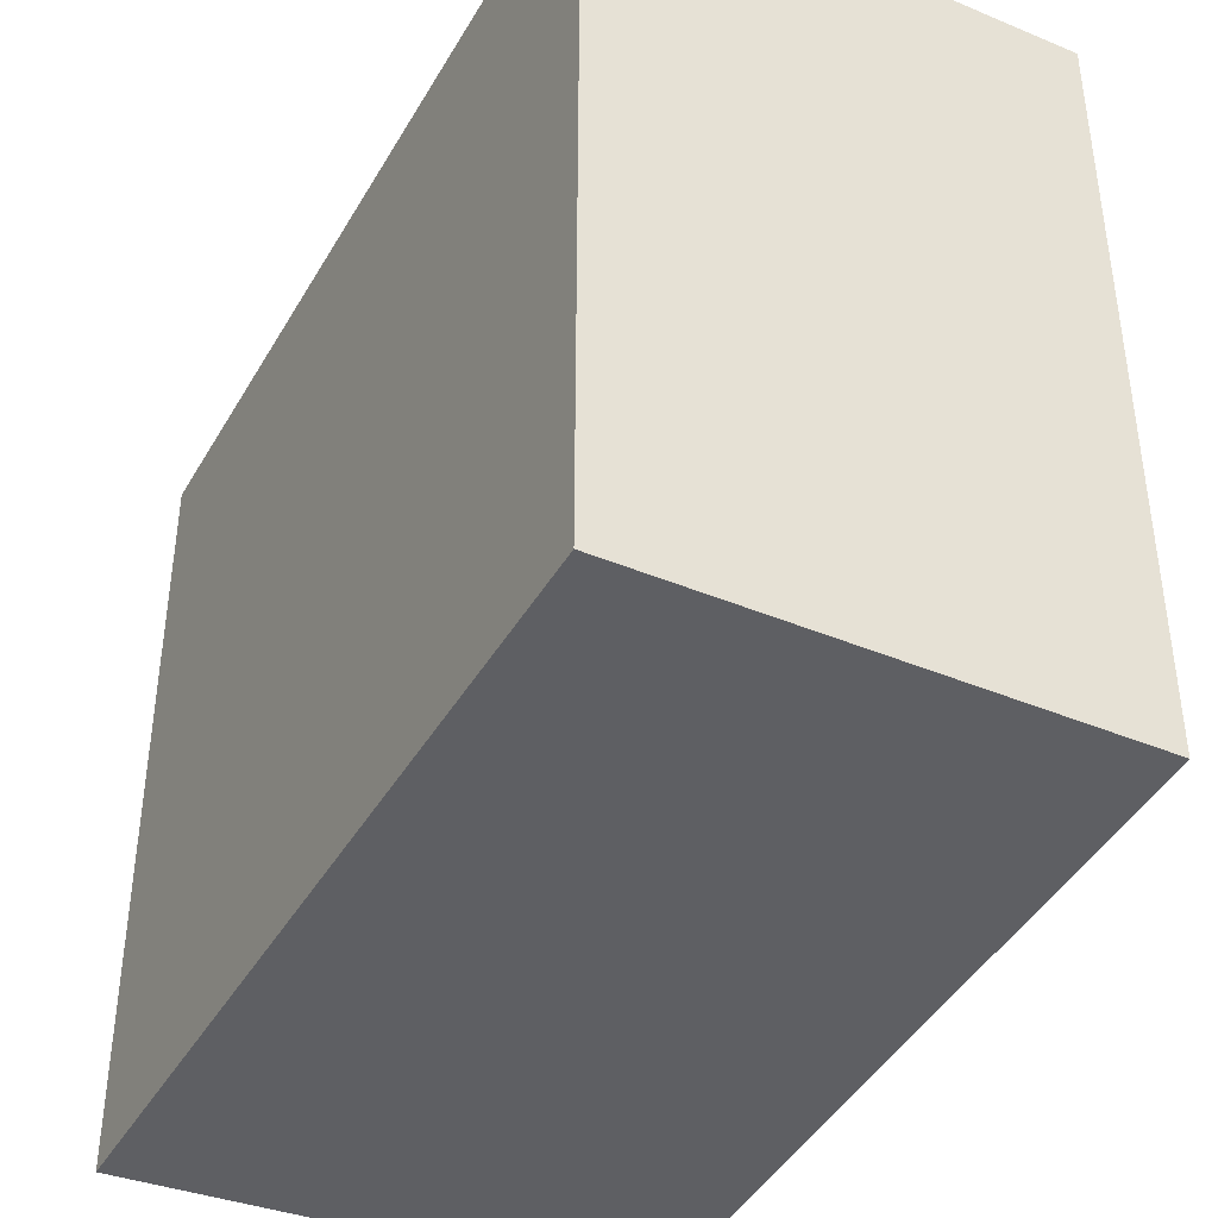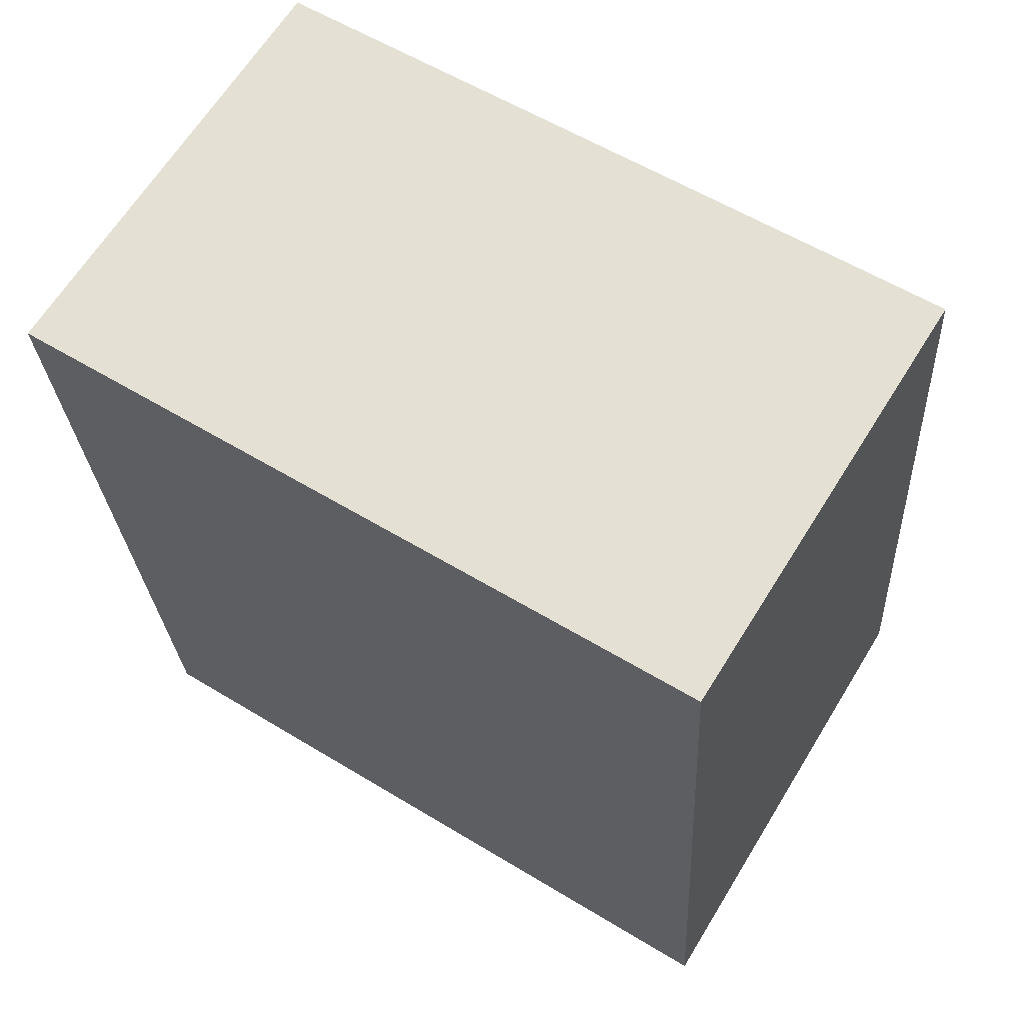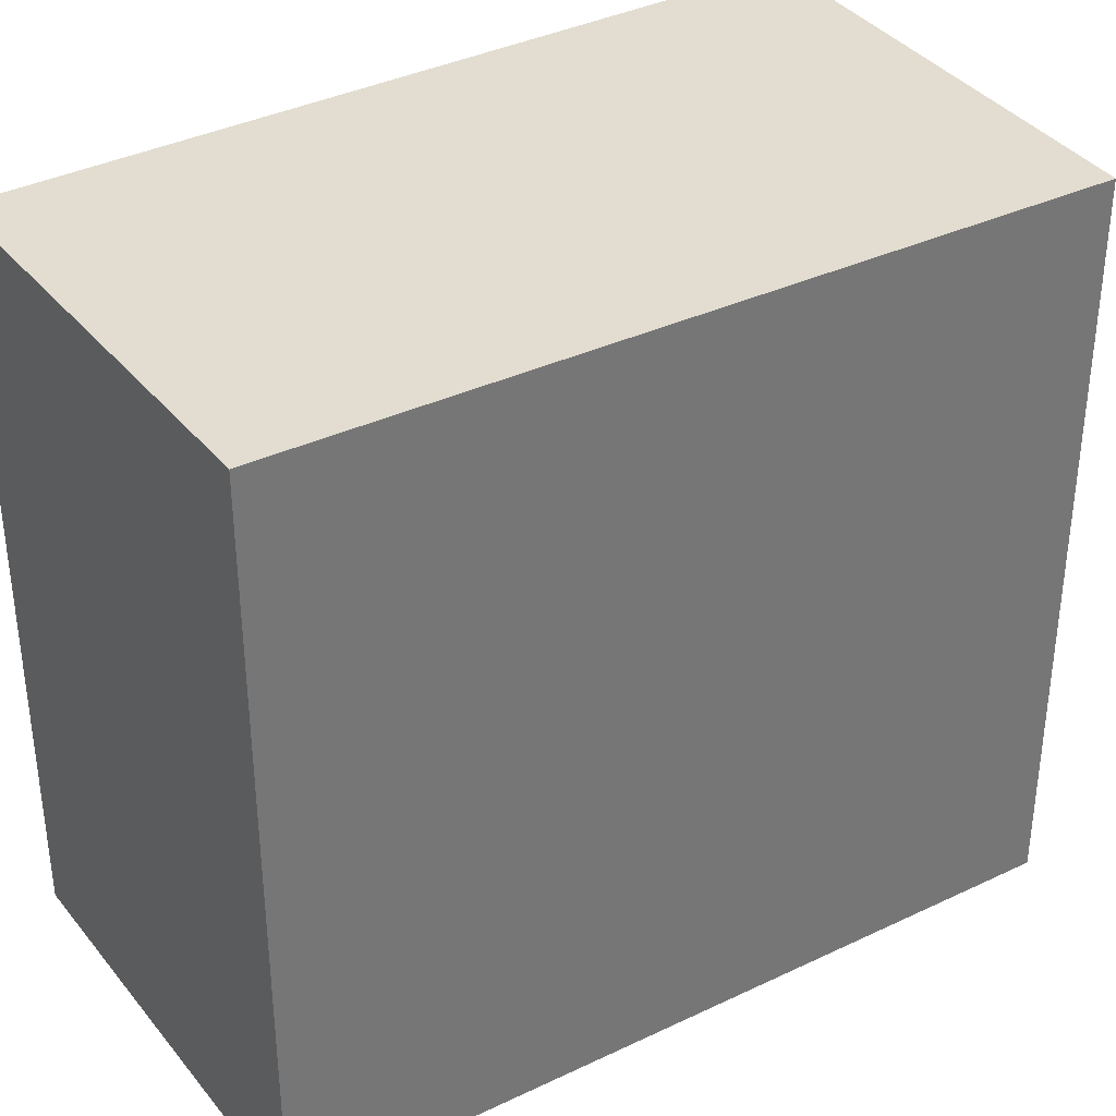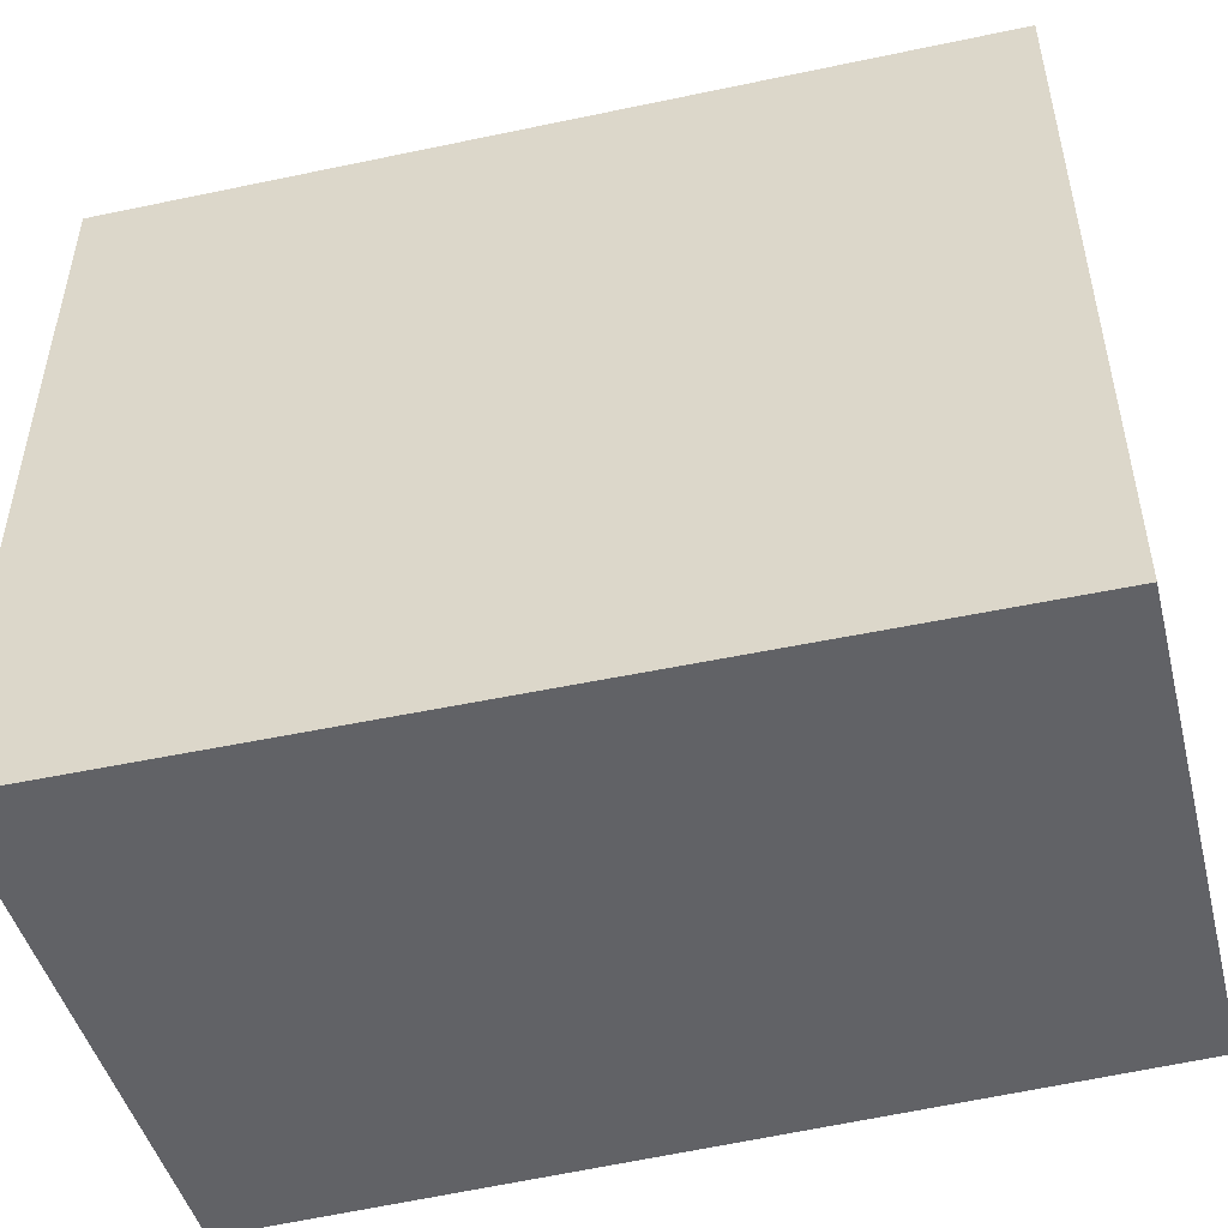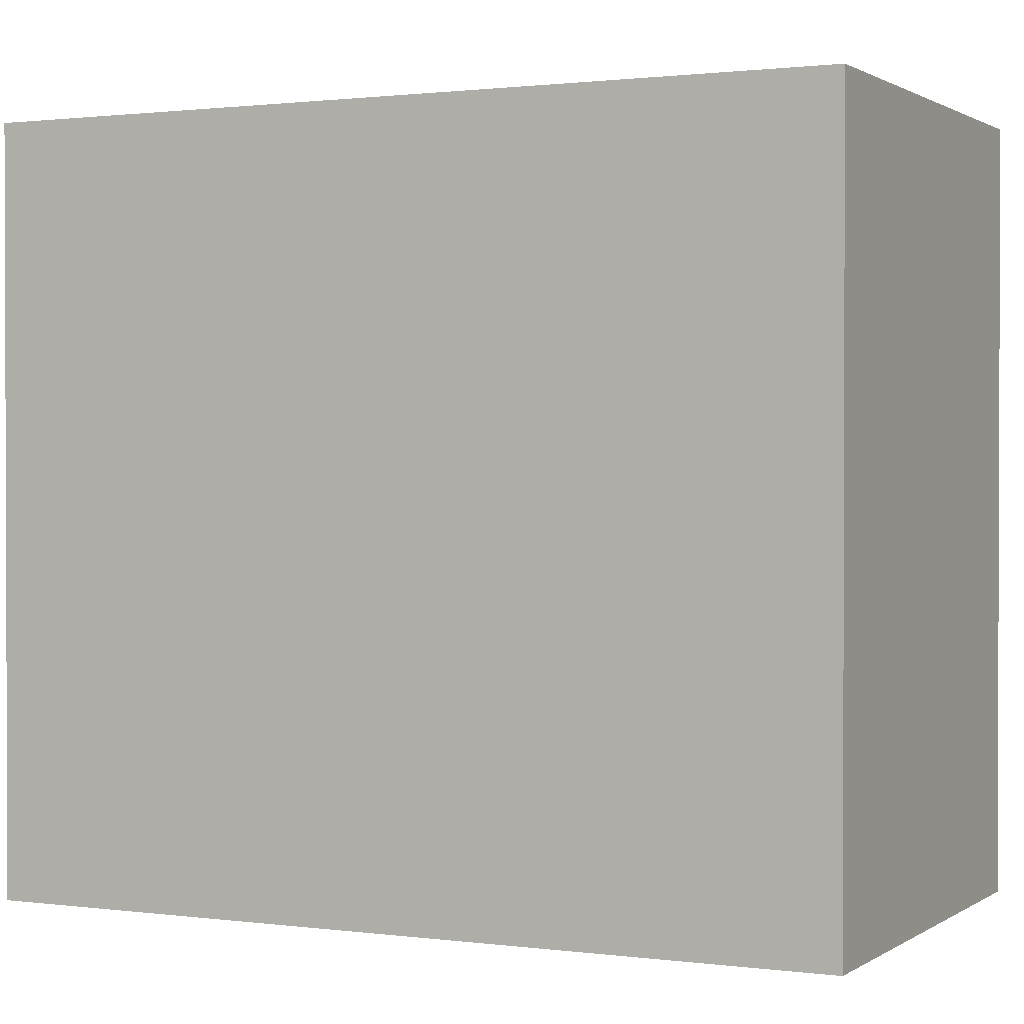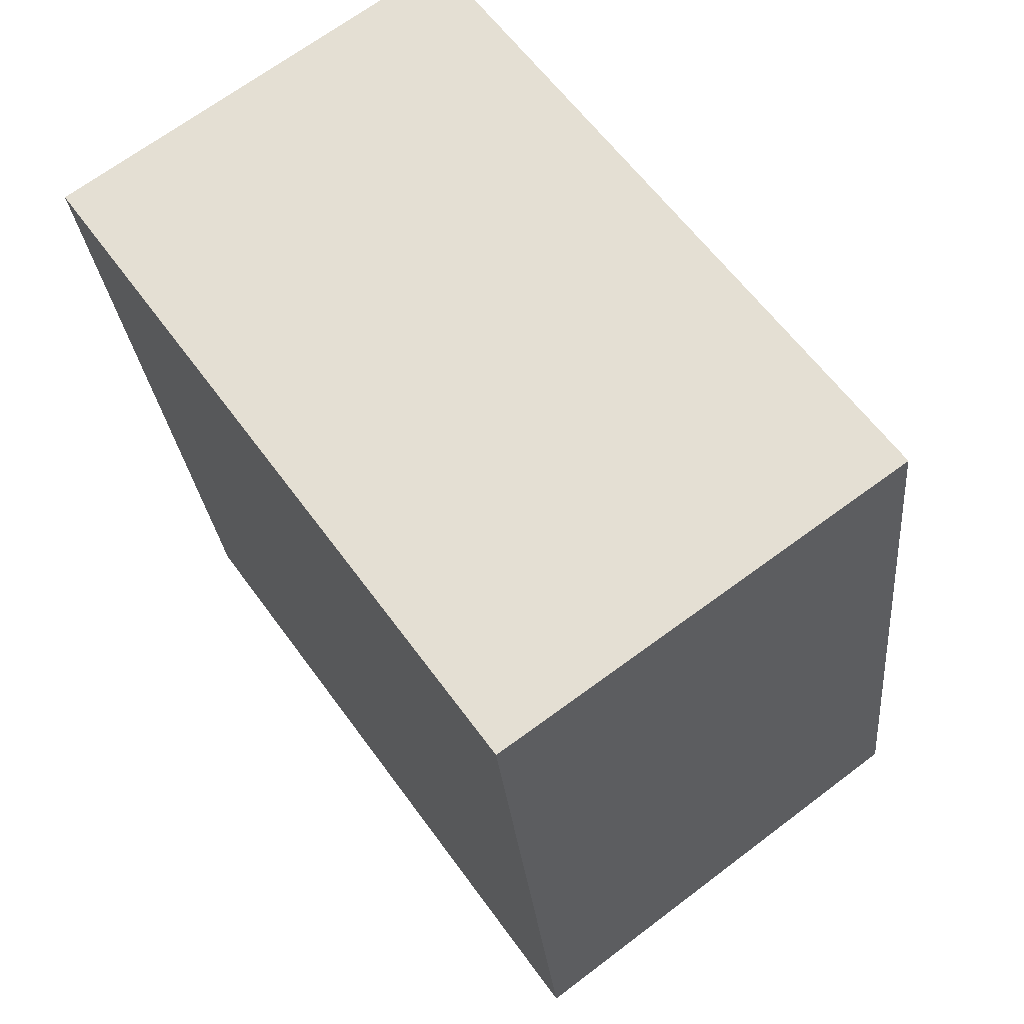
<metadata>
{"format":"obj","ext":"obj","renderer":"f3d","projection":"perspective","resolution":1024,"background":"white","views":[{"elev":-41.1,"azim":-33.3,"up":"+Y"},{"elev":58.1,"azim":-57.8,"up":"+Z"},{"elev":35.4,"azim":50.1,"up":"+Y"},{"elev":-50.7,"azim":-82.6,"up":"+Y"},{"elev":1.1,"azim":-69.9,"up":"+Y"},{"elev":60.1,"azim":-35.6,"up":"+Z"}]}
</metadata>
<code>
v  0 3.57 2.186e-16
v  2.718 3.57 -3.597
v  0.395 3.57 -4.002
v  2.195 3.57 0.243
v  2.718 2.203e-16 -3.597
v  0.395 2.451e-16 -4.002
v  0 0 0
v  2.195 -1.488e-17 0.243
g defaultobject
f 1 2 3
f 2 1 4
f 5 3 2
f 3 5 6
f 6 1 3
f 1 6 7
f 7 4 1
f 4 7 8
f 8 2 4
f 2 8 5
f 5 7 6
f 7 5 8

</code>
